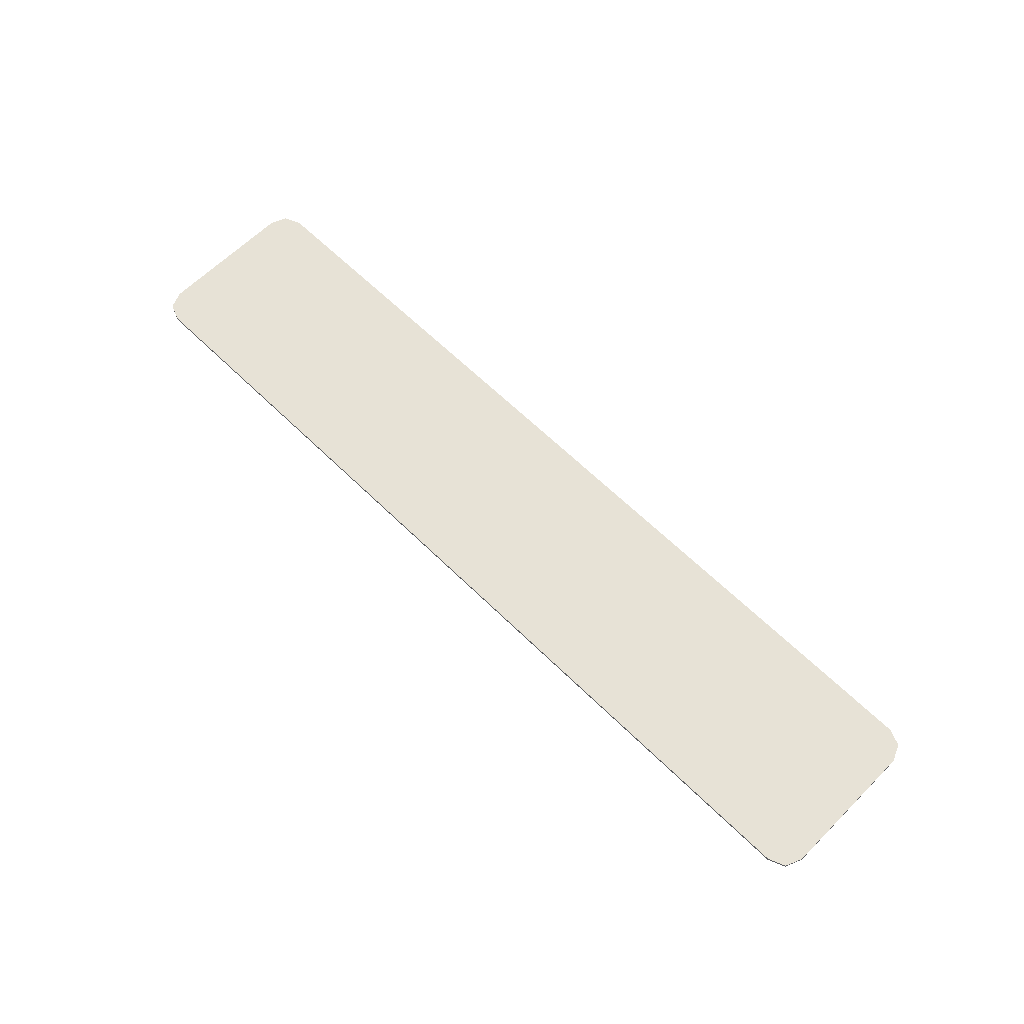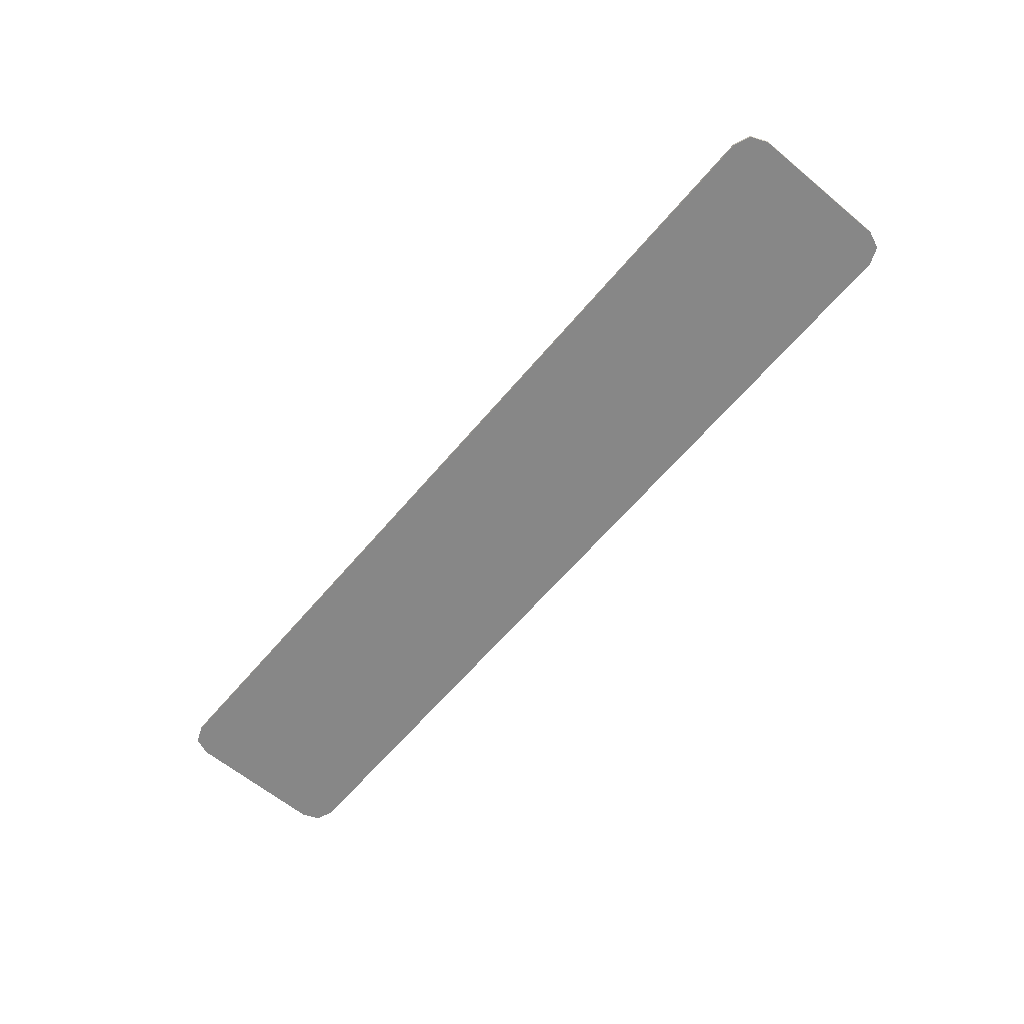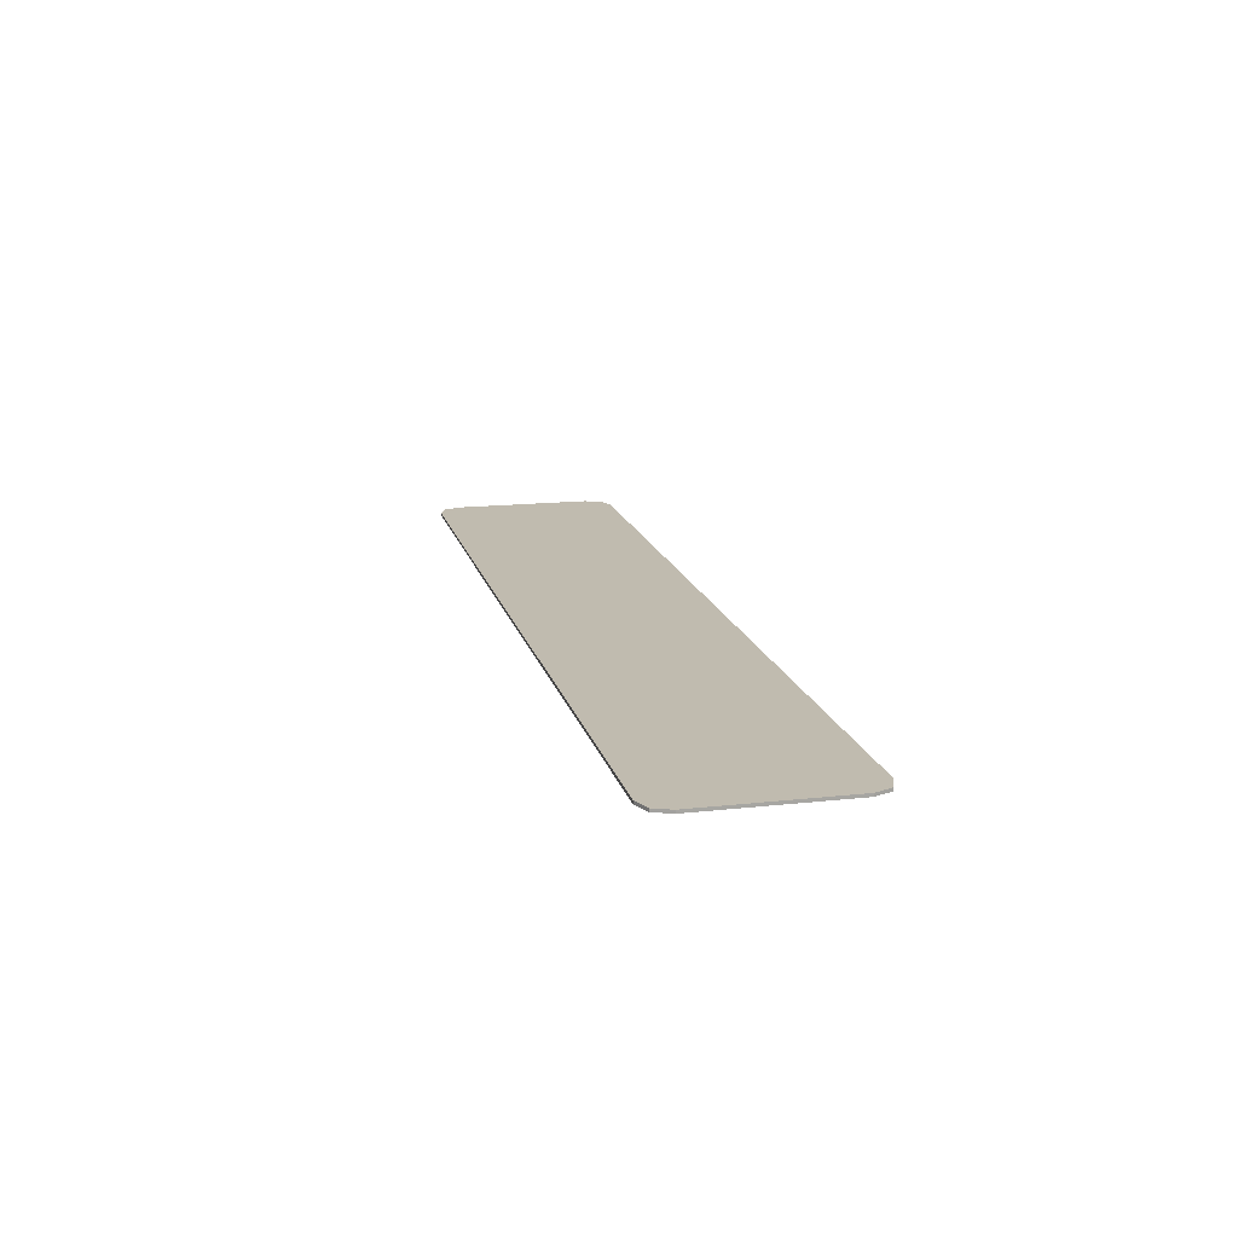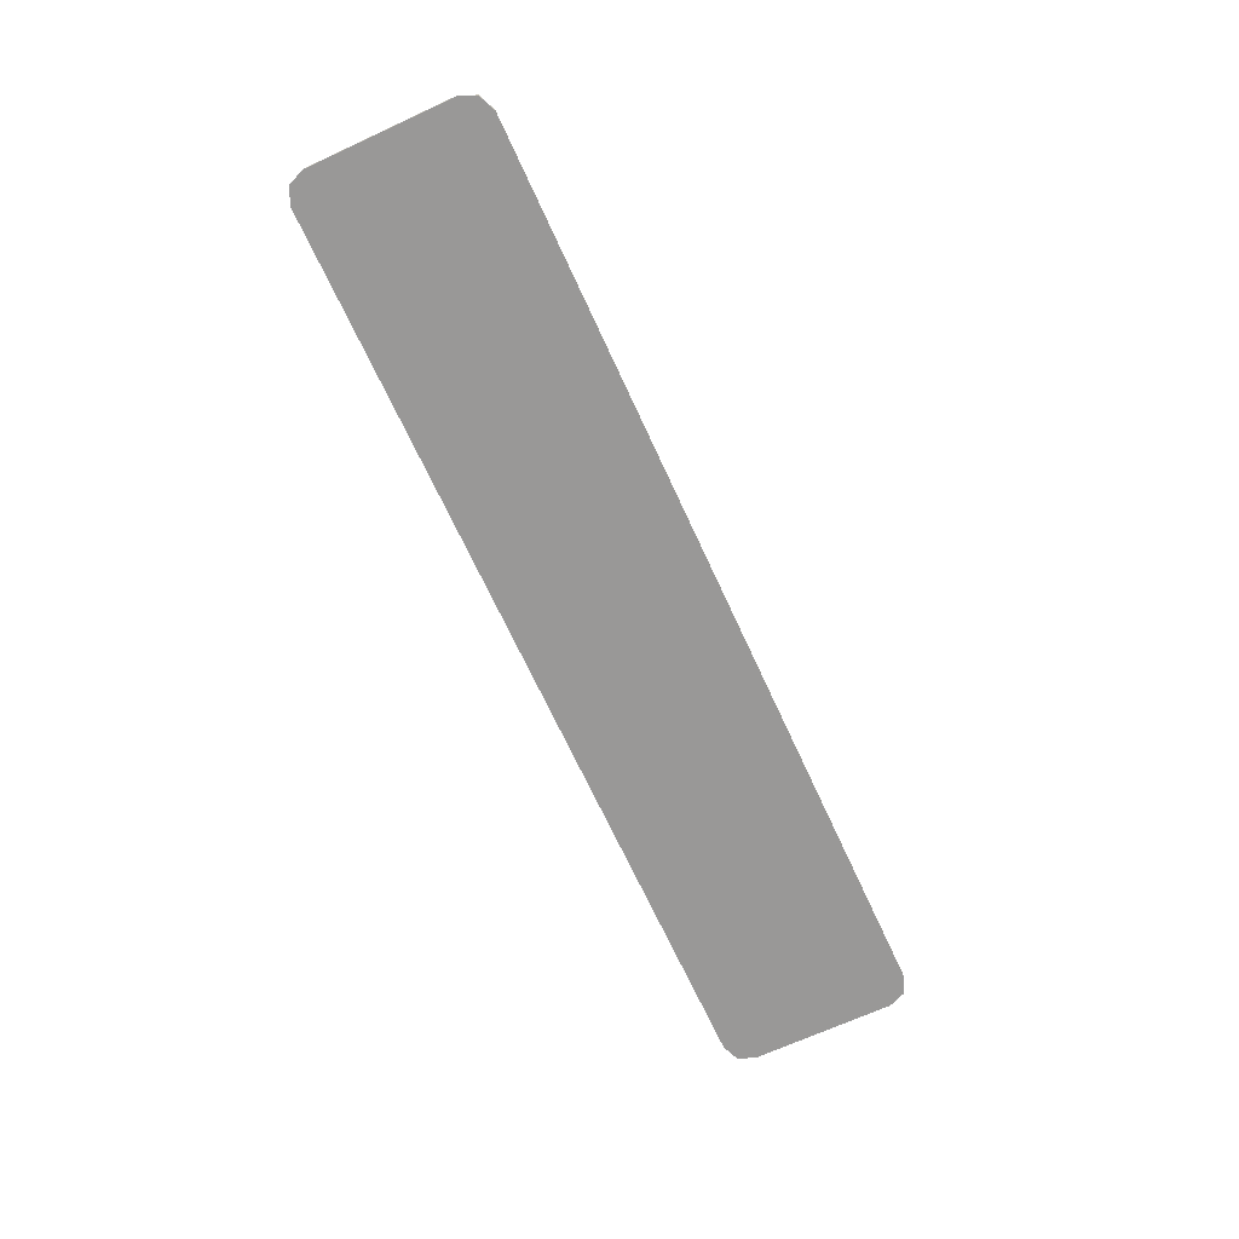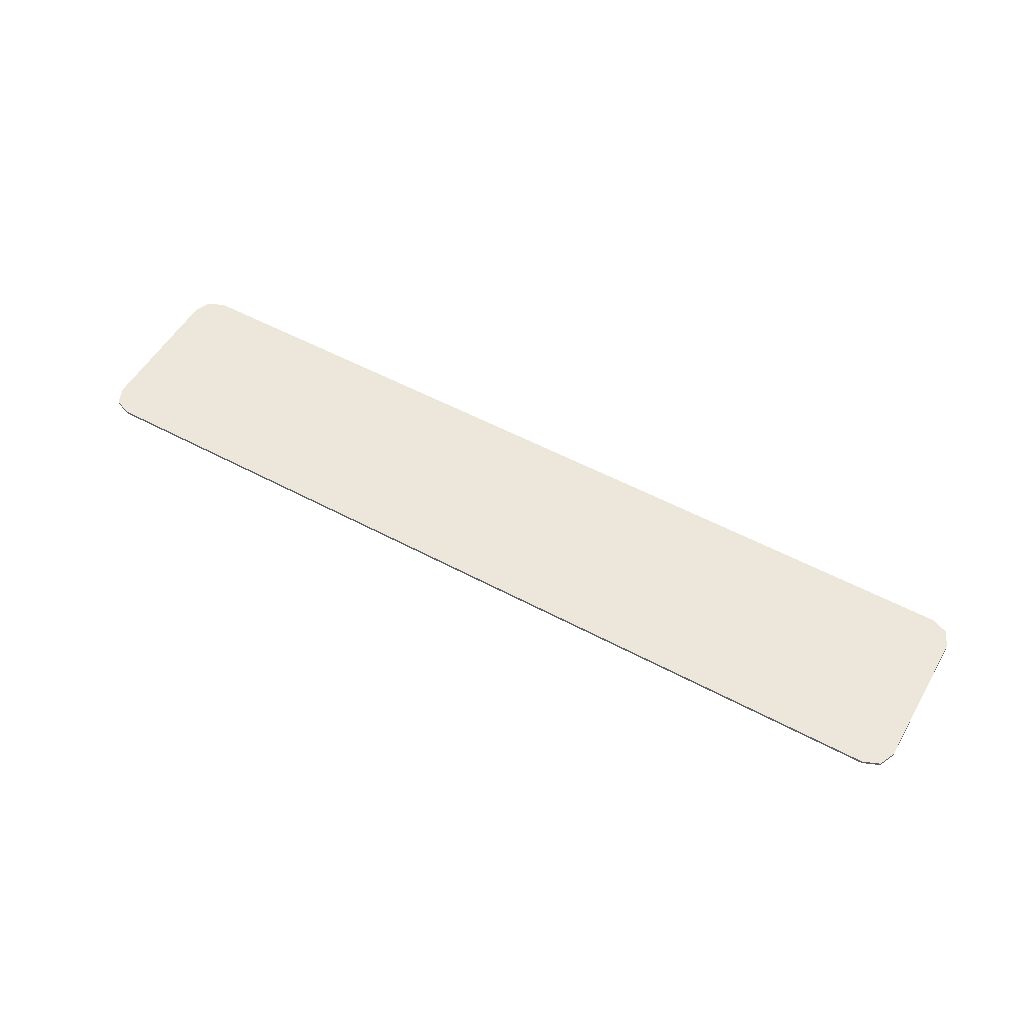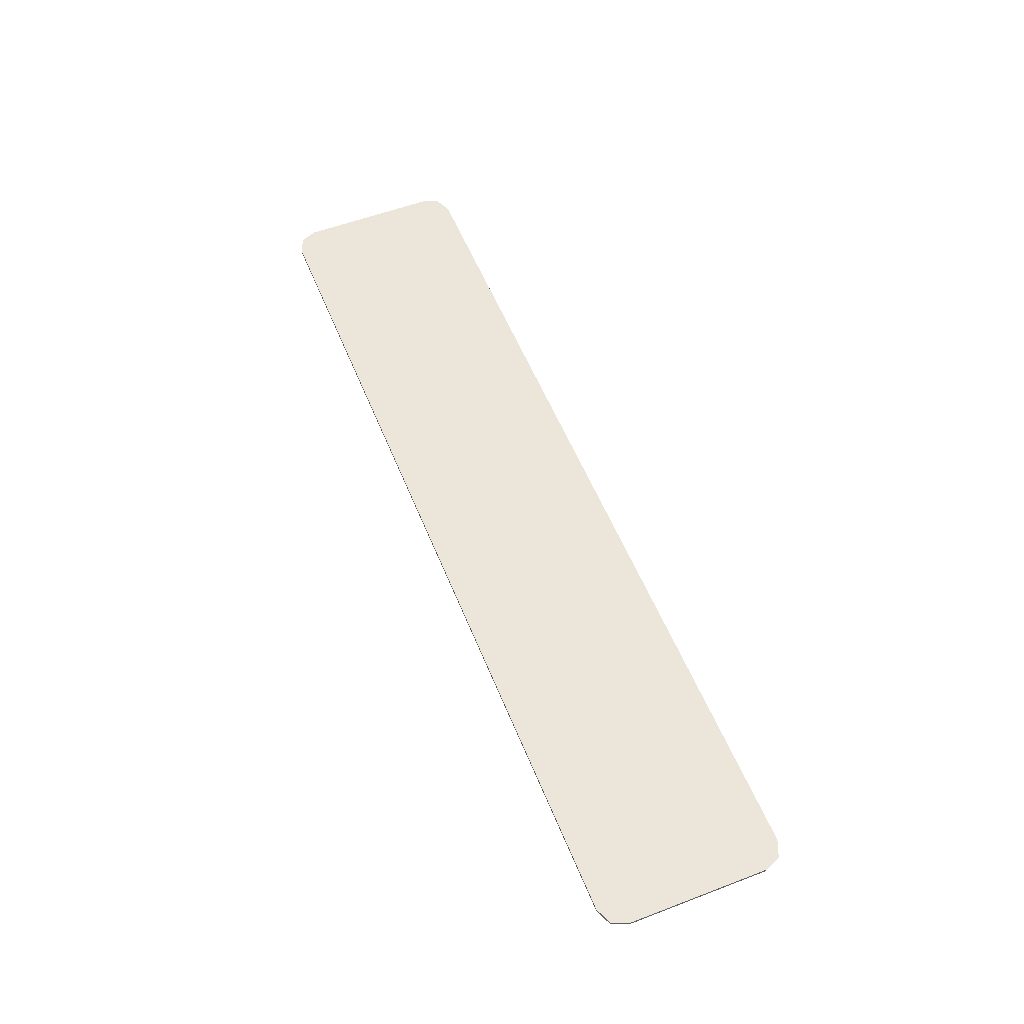
<metadata>
{"format":"obj","ext":"obj","renderer":"f3d","projection":"perspective","resolution":1024,"background":"white","views":[{"elev":63.1,"azim":-135.2,"up":"+Y"},{"elev":-62.3,"azim":-130.0,"up":"+Y"},{"elev":15.9,"azim":-103.1,"up":"+Y"},{"elev":-68.7,"azim":-65.3,"up":"+Y"},{"elev":53.7,"azim":-150.3,"up":"+Y"},{"elev":55.6,"azim":68.2,"up":"+Y"}]}
</metadata>
<code>
v 1.9 0 0.4
v 1.971 0 0.3707
v 2 0 0.3
v -1.9 0 0.4
v -1.971 0 0.3707
v -2 0 0.3
v 1.9 0 -0.4
v 1.971 0 -0.3707
v 2 0 -0.3
v -1.9 0 -0.4
v -1.971 0 -0.3707
v -2 0 -0.3
v 1.971 0 0.3707
v 1.9 0 0.4
v 1.9 -0.0125 0.4
v 1.971 -0.0125 0.3707
v 2 0 0.3
v 1.971 0 0.3707
v 1.971 -0.0125 0.3707
v 2 -0.0125 0.3
v -1.971 0 0.3707
v -1.9 0 0.4
v -1.9 -0.0125 0.4
v -1.971 -0.0125 0.3707
v -2 0 0.3
v -1.971 0 0.3707
v -1.971 -0.0125 0.3707
v -2 -0.0125 0.3
v 1.971 0 -0.3707
v 1.9 0 -0.4
v 1.9 -0.0125 -0.4
v 1.971 -0.0125 -0.3707
v 2 0 -0.3
v 1.971 0 -0.3707
v 1.971 -0.0125 -0.3707
v 2 -0.0125 -0.3
v -1.971 0 -0.3707
v -1.9 0 -0.4
v -1.9 -0.0125 -0.4
v -1.971 -0.0125 -0.3707
v -2 0 -0.3
v -1.971 0 -0.3707
v -1.971 -0.0125 -0.3707
v -2 -0.0125 -0.3
v -2 0 -0.3
v -2 0 0.3
v 2 0 0.3
v 2 0 -0.3
v -2 0 0.3
v -1.9 0 0.4
v 1.9 0 0.4
v 2 0 0.3
v 1.9 0 -0.4
v -1.9 0 -0.4
v -2 0 -0.3
v 2 0 -0.3
v -1.9 -0.0125 -0.4
v -1.9 0 -0.4
v 1.9 0 -0.4
v 1.9 -0.0125 -0.4
v 2 -0.0125 0.3
v 2 -0.0125 -0.3
v 2 0 -0.3
v 2 0 0.3
v -2 0 -0.3
v -2 -0.0125 -0.3
v -2 -0.0125 0.3
v -2 0 0.3
v -1.9 0 0.4
v -1.9 -0.0125 0.4
v 1.9 -0.0125 0.4
v 1.9 0 0.4
v -1.675 -0.0125 -0.175
v -0.975 -0.0125 -0.175
v -0.975 -0.0125 0.175
v -1.675 -0.0125 0.175
v -1.675 -0.0125 -0.175
v -1.675 -0.0125 -0.25
v -1.728 -0.0125 -0.228
v -1.675 -0.0125 -0.175
v -1.728 -0.0125 -0.228
v -1.75 -0.0125 -0.175
v -1.675 -0.0125 0.175
v -1.675 -0.0125 0.25
v -1.728 -0.0125 0.228
v -1.675 -0.0125 0.175
v -1.728 -0.0125 0.228
v -1.75 -0.0125 0.175
v 0.125 -0.0125 -0.175
v 0.125 -0.0125 -0.25
v 0.178 -0.0125 -0.228
v 0.125 -0.0125 -0.175
v 0.178 -0.0125 -0.228
v 0.2 -0.0125 -0.175
v 0.125 -0.0125 0.175
v 0.125 -0.0125 0.25
v 0.178 -0.0125 0.228
v 0.125 -0.0125 0.175
v 0.178 -0.0125 0.228
v 0.2 -0.0125 0.175
v -1.675 -0.0125 -0.175
v -1.675 -0.0125 0.175
v -1.75 -0.0125 0.175
v -1.75 -0.0125 -0.175
v 0.2 -0.0125 -0.175
v 0.2 -0.0125 0.175
v 0.125 -0.0125 0.175
v 0.125 -0.0125 -0.175
v 0.125 -0.0125 -0.175
v 0.125 -0.0125 0.175
v -0.975 -0.0125 0.175
v -0.975 -0.0125 -0.175
v 0.125 -0.0125 -0.25
v 0.125 -0.0125 -0.175
v -0.975 -0.0125 -0.175
v -1.675 -0.0125 -0.25
v -1.675 -0.0125 0.25
v -0.975 -0.0125 0.175
v 0.125 -0.0125 0.175
v 0.125 -0.0125 0.25
v -1.675 -0.0125 -0.175
v -1.675 -0.0125 -0.25
v -0.975 -0.0125 -0.175
v -0.975 -0.0125 0.175
v -1.675 -0.0125 0.25
v -1.675 -0.0125 0.175
v 1.9 -0.0125 0.4
v 1.971 -0.0125 0.3707
v 2 -0.0125 0.3
v -1.9 -0.0125 0.4
v -1.971 -0.0125 0.3707
v -2 -0.0125 0.3
v 1.9 -0.0125 -0.4
v 1.971 -0.0125 -0.3707
v 2 -0.0125 -0.3
v -1.9 -0.0125 -0.4
v -1.971 -0.0125 -0.3707
v -2 -0.0125 -0.3
v -1.75 -0.0125 -0.25
v -1.728 -0.0125 -0.228
v -1.675 -0.0125 -0.25
v -1.75 -0.0125 -0.25
v -1.75 -0.0125 -0.175
v -1.728 -0.0125 -0.228
v -1.75 -0.0125 0.25
v -1.728 -0.0125 0.228
v -1.675 -0.0125 0.25
v -1.75 -0.0125 0.25
v -1.75 -0.0125 0.175
v -1.728 -0.0125 0.228
v 0.2 -0.0125 -0.25
v 0.178 -0.0125 -0.228
v 0.125 -0.0125 -0.25
v 0.2 -0.0125 -0.25
v 0.2 -0.0125 -0.175
v 0.178 -0.0125 -0.228
v 0.2 -0.0125 0.25
v 0.178 -0.0125 0.228
v 0.125 -0.0125 0.25
v 0.2 -0.0125 0.25
v 0.2 -0.0125 0.175
v 0.178 -0.0125 0.228
v -2 -0.0125 0.3
v -2 -0.0125 -0.3
v -1.75 -0.0125 -0.175
v -1.75 -0.0125 0.175
v -2 -0.0125 -0.3
v -1.9 -0.0125 -0.4
v -1.75 -0.0125 -0.25
v -1.75 -0.0125 -0.175
v -1.9 -0.0125 -0.4
v -1.675 -0.0125 -0.25
v -1.75 -0.0125 -0.25
v -1.9 -0.0125 -0.4
v 1.9 -0.0125 -0.4
v 0.125 -0.0125 -0.25
v -1.675 -0.0125 -0.25
v 1.9 -0.0125 -0.4
v 0.2 -0.0125 -0.25
v 0.125 -0.0125 -0.25
v 1.9 -0.0125 -0.4
v 2 -0.0125 -0.3
v 0.2 -0.0125 -0.175
v 0.2 -0.0125 -0.25
v -1.75 -0.0125 0.175
v -1.75 -0.0125 0.25
v -1.9 -0.0125 0.4
v -2 -0.0125 0.3
v -1.75 -0.0125 0.25
v -1.675 -0.0125 0.25
v -1.9 -0.0125 0.4
v -1.675 -0.0125 0.25
v 0.125 -0.0125 0.25
v 1.9 -0.0125 0.4
v -1.9 -0.0125 0.4
v 0.125 -0.0125 0.25
v 0.2 -0.0125 0.25
v 1.9 -0.0125 0.4
v 0.2 -0.0125 0.25
v 0.2 -0.0125 0.175
v 2 -0.0125 0.3
v 1.9 -0.0125 0.4
v 2 -0.0125 -0.3
v 2 -0.0125 0.3
v 0.2 -0.0125 0.175
v 0.2 -0.0125 -0.175
g mesh4799841
f 1 2 3
g mesh4799843
f 4 6 5
g mesh4799845
f 7 9 8
g mesh4799847
f 10 11 12
g mesh4799850
f 13 14 15
f 15 16 13
f 17 18 19
f 19 20 17
g mesh4799852
f 21 23 22
f 23 21 24
f 25 27 26
f 27 25 28
g mesh4799854
f 29 31 30
f 31 29 32
f 33 35 34
f 35 33 36
g mesh4799856
f 37 38 39
f 39 40 37
f 41 42 43
f 43 44 41
g mesh4799858
f 45 46 47
f 47 48 45
f 49 50 51
f 51 52 49
f 53 54 55
f 55 56 53
f 57 58 59
f 59 60 57
f 61 62 63
f 63 64 61
f 65 66 67
f 67 68 65
f 69 70 71
f 71 72 69
f 73 74 75
f 75 76 73
g mesh4799859
f 77 79 78
f 80 82 81
g mesh4799861
f 83 84 85
f 86 87 88
g mesh4799863
f 89 90 91
f 92 93 94
g mesh4799865
f 95 97 96
f 98 100 99
f 101 102 103
f 103 104 101
f 105 106 107
f 107 108 105
f 109 110 111
f 111 112 109
f 113 114 115
f 115 116 113
f 117 118 119
f 119 120 117
f 121 122 123
f 124 125 126
g mesh4799867
f 127 129 128
g mesh4799869
f 130 131 132
g mesh4799871
f 133 134 135
g mesh4799873
f 136 138 137
g mesh4799876
f 139 141 140
f 142 144 143
g mesh4799878
f 145 146 147
f 148 149 150
g mesh4799880
f 151 152 153
f 154 155 156
g mesh4799882
f 157 159 158
f 160 162 161
g mesh4799884
f 163 164 165
f 165 166 163
f 167 168 169
f 169 170 167
f 171 172 173
f 174 175 176
f 176 177 174
f 178 179 180
f 181 182 183
f 183 184 181
f 185 186 187
f 187 188 185
f 189 190 191
f 192 193 194
f 194 195 192
f 196 197 198
f 199 200 201
f 201 202 199
f 203 204 205
f 205 206 203

</code>
